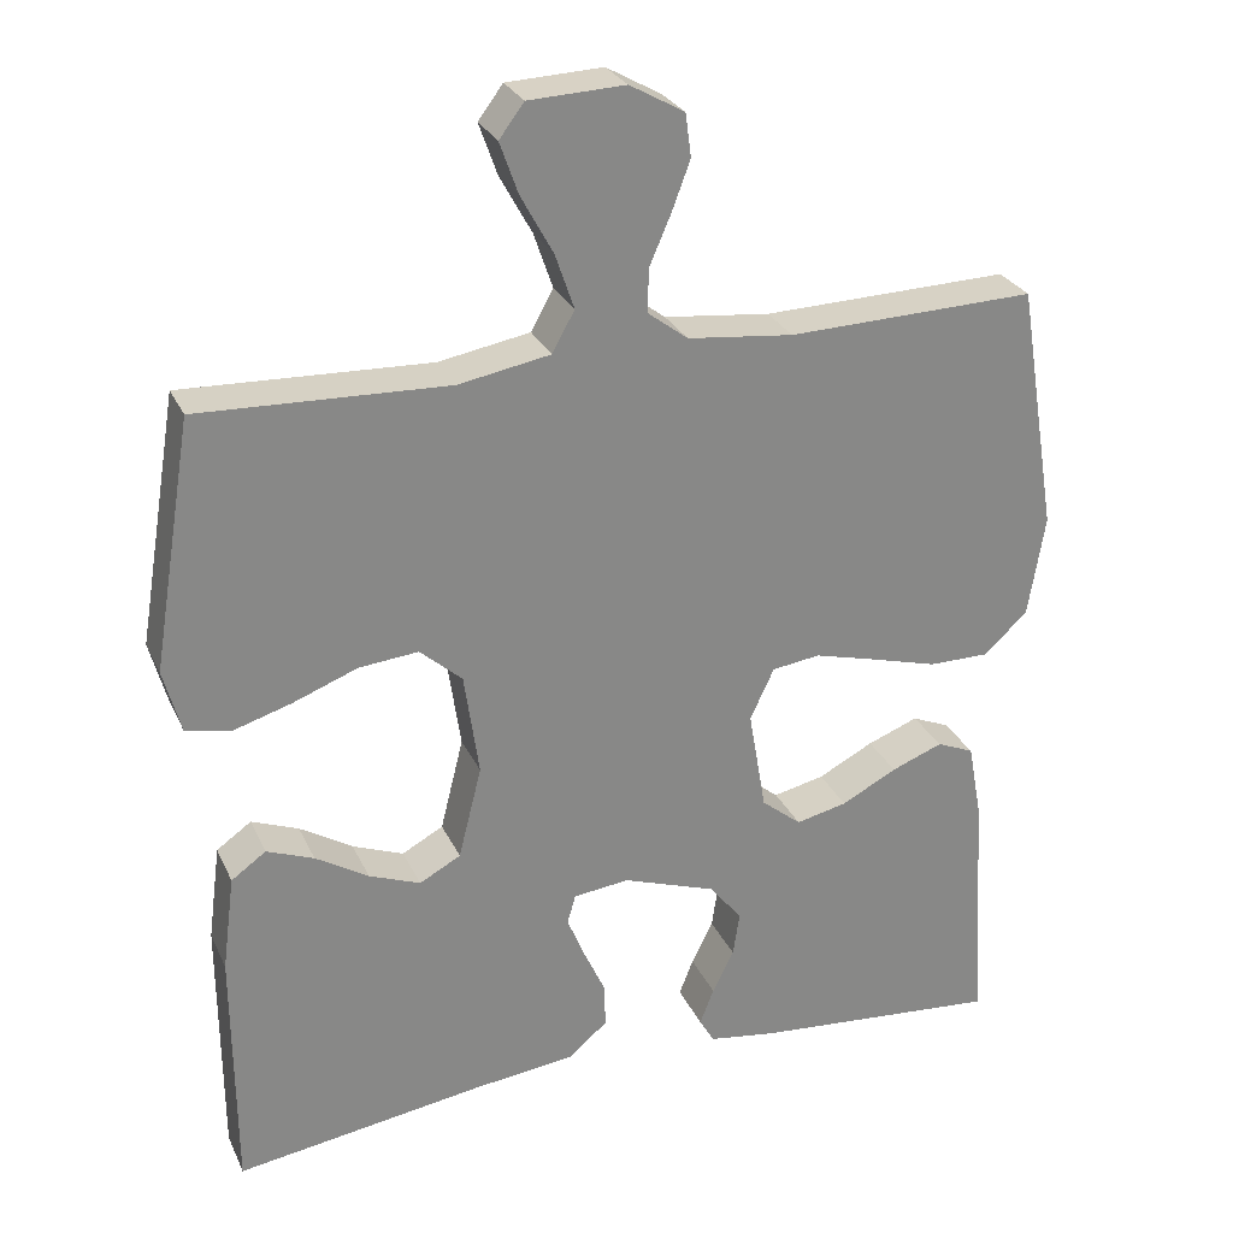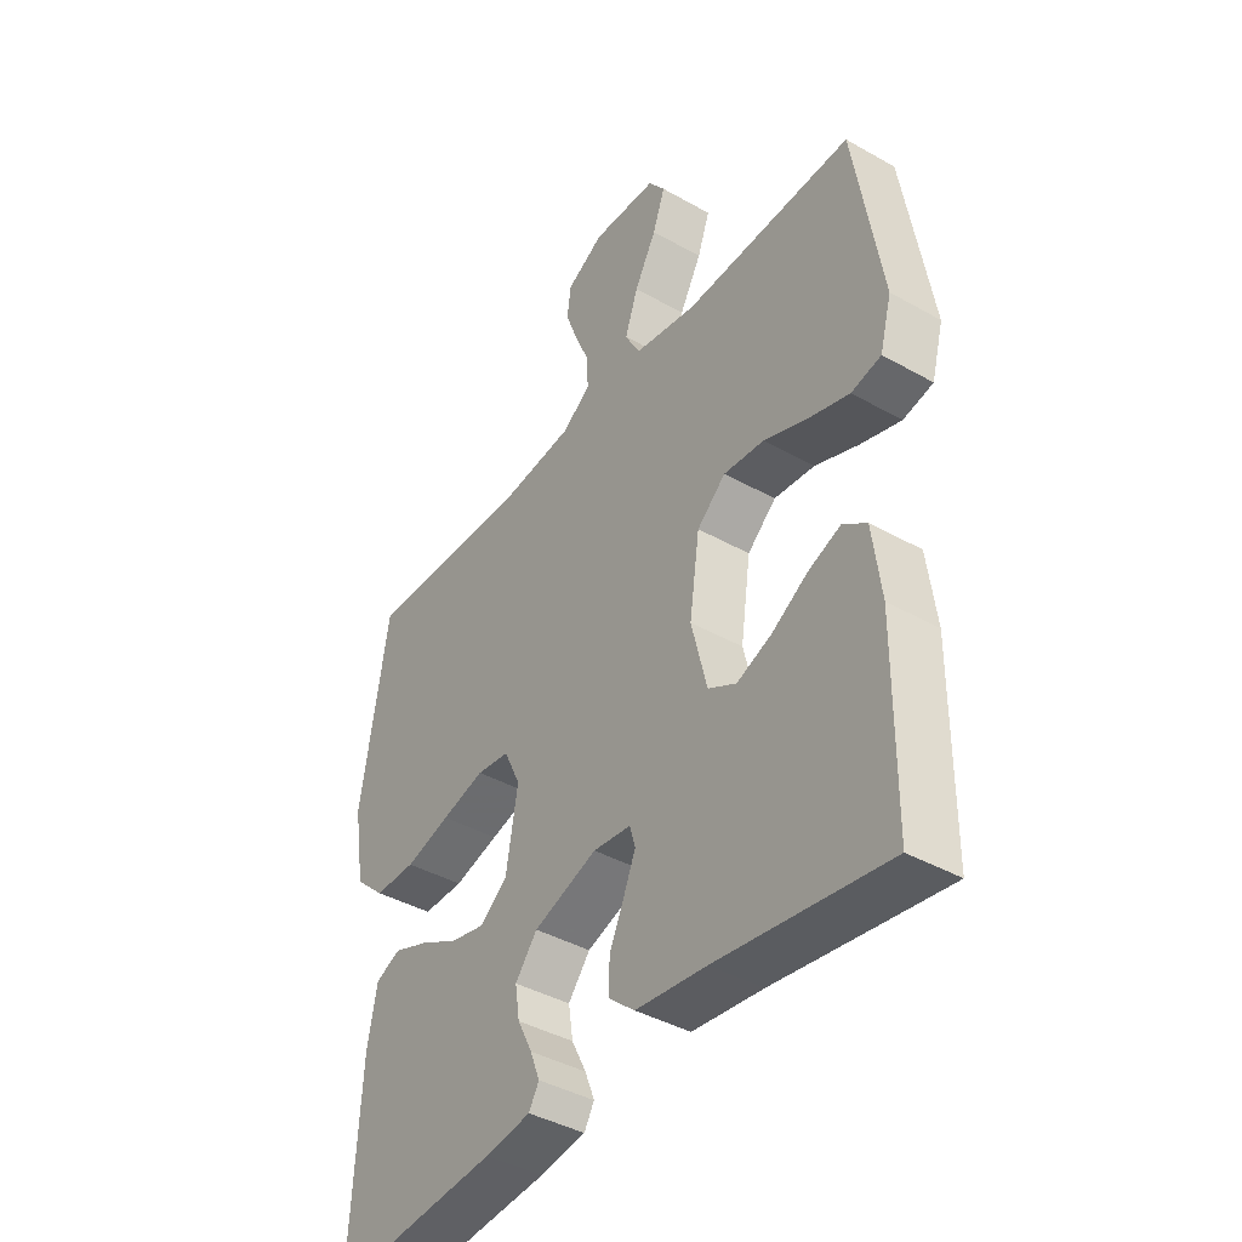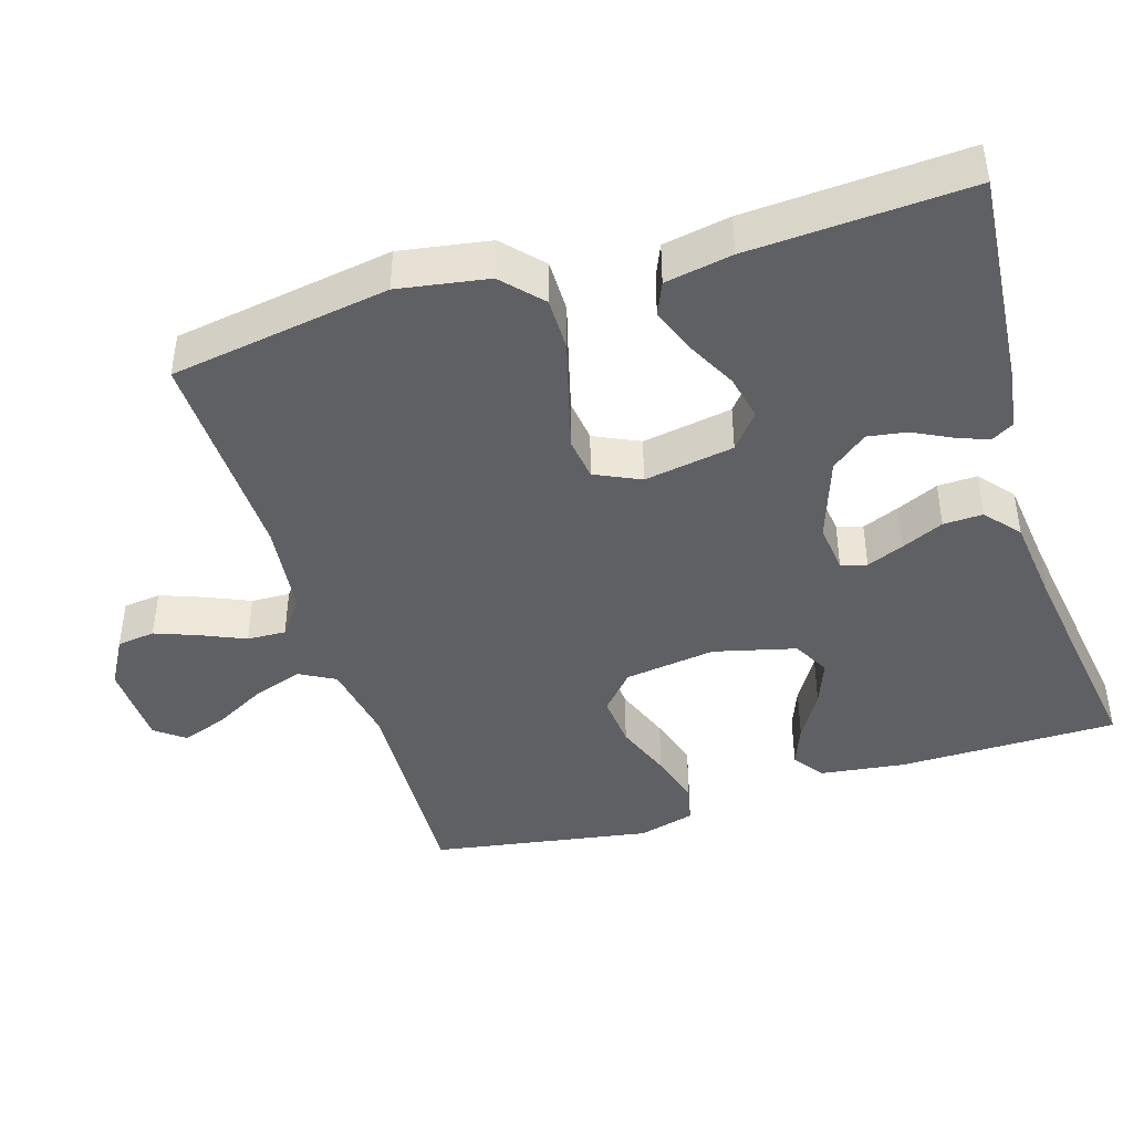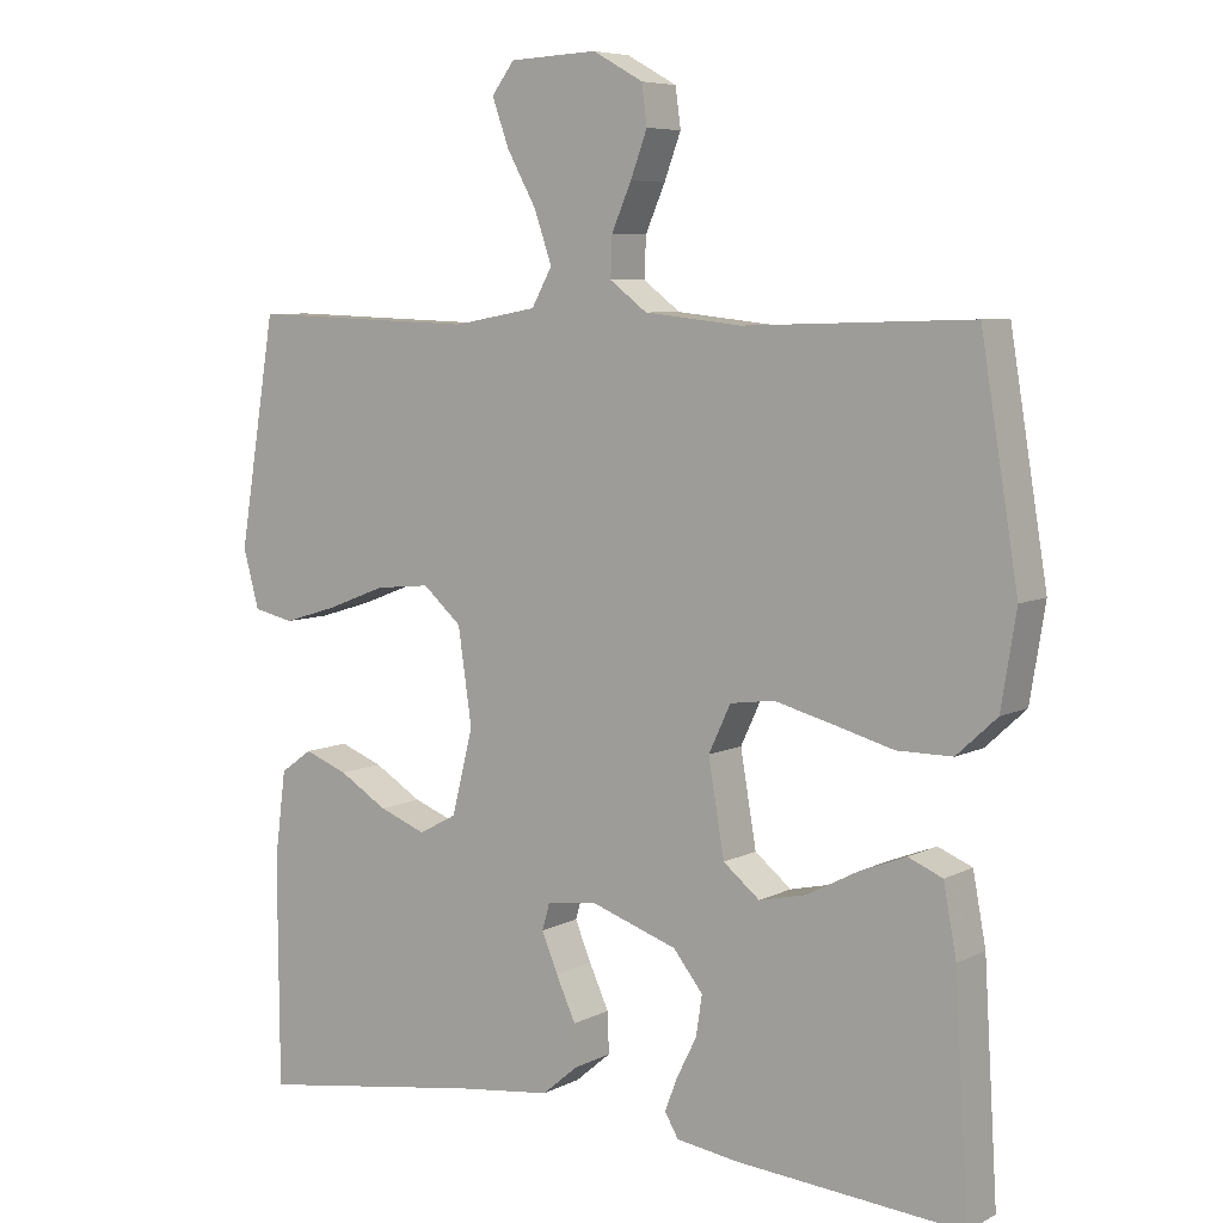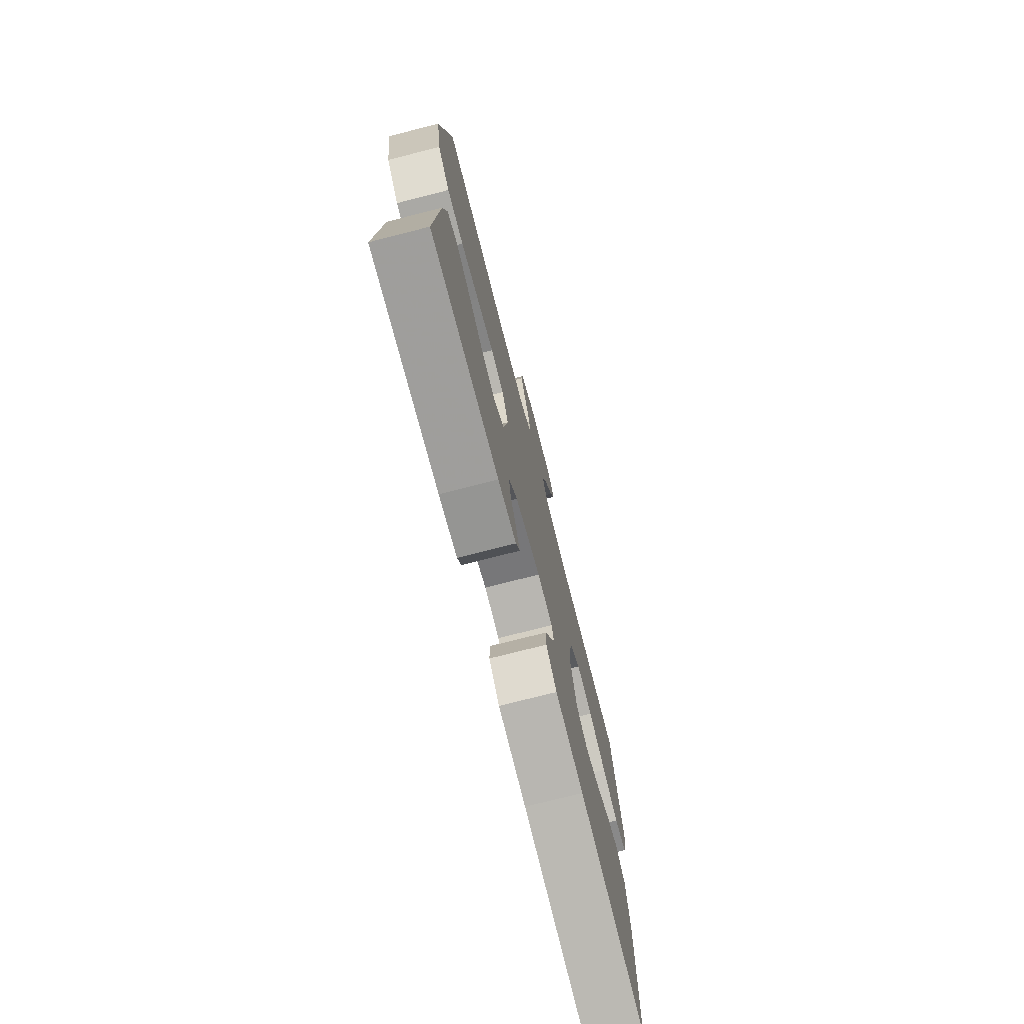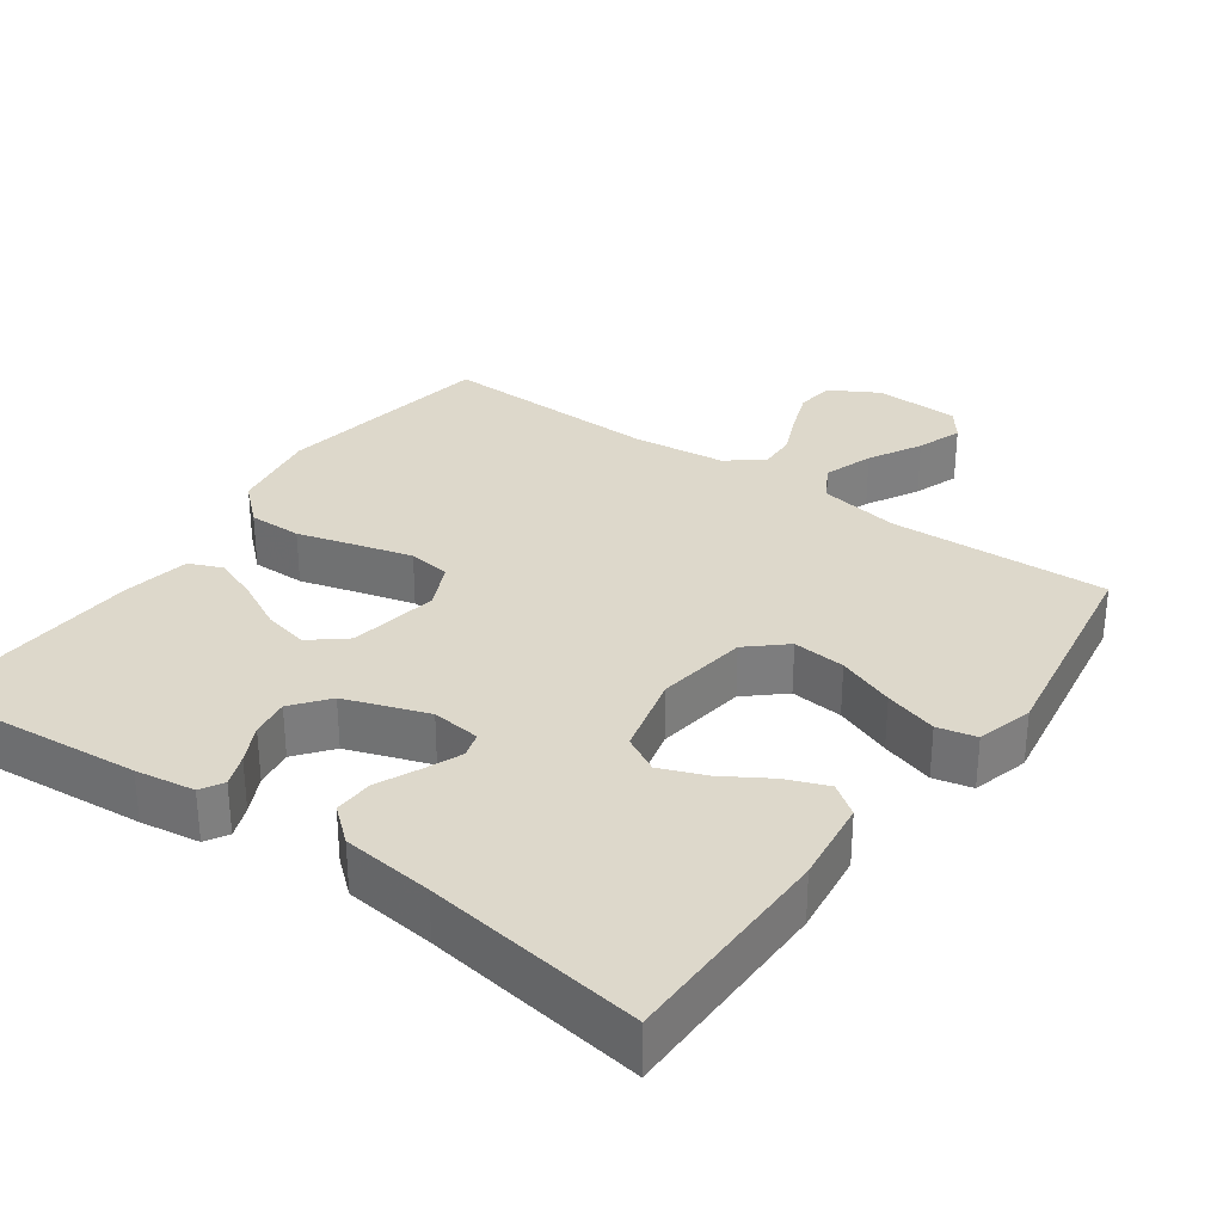
<metadata>
{"format":"obj","ext":"obj","renderer":"f3d","projection":"perspective","resolution":1024,"background":"white","views":[{"elev":27.4,"azim":-20.8,"up":"+Z"},{"elev":-41.0,"azim":-124.6,"up":"+Z"},{"elev":-43.3,"azim":107.0,"up":"+Y"},{"elev":6.7,"azim":34.6,"up":"+Z"},{"elev":-75.3,"azim":104.3,"up":"+Z"},{"elev":31.3,"azim":-144.6,"up":"+Y"}]}
</metadata>
<code>
v -0.5 0.07 -0.5
v -0.502 0.07 -0.2
v -0.487 0.07 -0.084
v -0.445 0.07 -0.054
v -0.388 0.07 -0.076
v -0.324 0.07 -0.115
v -0.262 0.07 -0.139
v -0.212 0.07 -0.112
v -0.184 0.07 0
v -0.202 0.07 0.125
v -0.253 0.07 0.17
v -0.325 0.07 0.163
v -0.403 0.07 0.133
v -0.475 0.07 0.111
v -0.528 0.07 0.123
v -0.549 0.07 0.2
v -0.5 0.07 0.5
v -0.2 0.07 0.489
v -0.089 0.07 0.509
v -0.062 0.07 0.558
v -0.085 0.07 0.625
v -0.124 0.07 0.696
v -0.146 0.07 0.758
v -0.116 0.07 0.798
v 0 0.07 0.803
v 0.066 0.07 0.766
v 0.073 0.07 0.714
v 0.051 0.07 0.655
v 0.025 0.07 0.595
v 0.023 0.07 0.542
v 0.072 0.07 0.505
v 0.2 0.07 0.491
v 0.5 0.07 0.5
v 0.549 0.07 0.2
v 0.529 0.07 0.077
v 0.476 0.07 0.028
v 0.403 0.07 0.028
v 0.323 0.07 0.05
v 0.247 0.07 0.07
v 0.189 0.07 0.062
v 0.16 0.07 0
v 0.181 0.07 -0.123
v 0.229 0.07 -0.162
v 0.291 0.07 -0.148
v 0.358 0.07 -0.113
v 0.42 0.07 -0.089
v 0.465 0.07 -0.108
v 0.482 0.07 -0.2
v 0.5 0.07 -0.5
v 0.2 0.07 -0.475
v 0.119 0.07 -0.463
v 0.101 0.07 -0.432
v 0.118 0.07 -0.388
v 0.144 0.07 -0.336
v 0.152 0.07 -0.283
v 0.113 0.07 -0.234
v 0 0.07 -0.195
v -0.067 0.07 -0.203
v -0.077 0.07 -0.238
v -0.056 0.07 -0.289
v -0.03 0.07 -0.346
v -0.028 0.07 -0.4
v -0.075 0.07 -0.44
v -0.2 0.07 -0.455
v -0.5 0 -0.5
v -0.502 0 -0.2
v -0.487 0 -0.084
v -0.445 0 -0.054
v -0.388 0 -0.076
v -0.324 0 -0.115
v -0.262 0 -0.139
v -0.212 0 -0.112
v -0.184 0 0
v -0.202 0 0.125
v -0.253 0 0.17
v -0.325 0 0.163
v -0.403 0 0.133
v -0.475 0 0.111
v -0.528 0 0.123
v -0.549 0 0.2
v -0.5 0 0.5
v -0.2 0 0.489
v -0.089 0 0.509
v -0.062 0 0.558
v -0.085 0 0.625
v -0.124 0 0.696
v -0.146 0 0.758
v -0.116 0 0.798
v 0 0 0.803
v 0.066 0 0.766
v 0.073 0 0.714
v 0.051 0 0.655
v 0.025 0 0.595
v 0.023 0 0.542
v 0.072 0 0.505
v 0.2 0 0.491
v 0.5 0 0.5
v 0.549 0 0.2
v 0.529 0 0.077
v 0.476 0 0.028
v 0.403 0 0.028
v 0.323 0 0.05
v 0.247 0 0.07
v 0.189 0 0.062
v 0.16 0 0
v 0.181 0 -0.123
v 0.229 0 -0.162
v 0.291 0 -0.148
v 0.358 0 -0.113
v 0.42 0 -0.089
v 0.465 0 -0.108
v 0.482 0 -0.2
v 0.5 0 -0.5
v 0.2 0 -0.475
v 0.119 0 -0.463
v 0.101 0 -0.432
v 0.118 0 -0.388
v 0.144 0 -0.336
v 0.152 0 -0.283
v 0.113 0 -0.234
v 0 0 -0.195
v -0.067 0 -0.203
v -0.077 0 -0.238
v -0.056 0 -0.289
v -0.03 0 -0.346
v -0.028 0 -0.4
v -0.075 0 -0.44
v -0.2 0 -0.455
f 62 63 64
f 61 62 64
f 60 61 64
f 1 2 3
f 64 1 3
f 60 64 3
f 59 60 3
f 58 59 3
f 52 53 54
f 51 52 54
f 50 51 54
f 49 50 54
f 48 49 54
f 47 48 54
f 46 47 54
f 45 46 54
f 44 45 54
f 43 44 54 55
f 42 43 55 56
f 36 37 38
f 35 36 38
f 34 35 38
f 33 34 38
f 32 33 38
f 31 32 38 39
f 30 31 39 40
f 27 28 29
f 26 27 29
f 25 26 29
f 24 25 29
f 23 24 29
f 22 23 29
f 21 22 29
f 20 21 29 30
f 30 40 41
f 20 30 41
f 19 20 41
f 16 17 18
f 15 16 18
f 14 15 18
f 13 14 18
f 12 13 18
f 11 12 18 19
f 3 4 5 6
f 3 6 7
f 58 3 7
f 57 58 7 8
f 56 57 8 9
f 42 56 9 10
f 19 41 42
f 11 19 42
f 10 11 42
f 128 127 126
f 128 126 125
f 128 125 124
f 67 66 65
f 67 65 128
f 67 128 124
f 67 124 123
f 67 123 122
f 118 117 116
f 118 116 115
f 118 115 114
f 118 114 113
f 118 113 112
f 118 112 111
f 118 111 110
f 118 110 109
f 118 109 108
f 119 118 108 107
f 120 119 107 106
f 102 101 100
f 102 100 99
f 102 99 98
f 102 98 97
f 102 97 96
f 103 102 96 95
f 104 103 95 94
f 93 92 91
f 93 91 90
f 93 90 89
f 93 89 88
f 93 88 87
f 93 87 86
f 93 86 85
f 94 93 85 84
f 105 104 94
f 105 94 84
f 105 84 83
f 82 81 80
f 82 80 79
f 82 79 78
f 82 78 77
f 82 77 76
f 83 82 76 75
f 70 69 68 67
f 71 70 67
f 71 67 122
f 72 71 122 121
f 73 72 121 120
f 74 73 120 106
f 106 105 83
f 106 83 75
f 106 75 74
f 1 65 66 2
f 2 66 67 3
f 3 67 68 4
f 4 68 69 5
f 5 69 70 6
f 6 70 71 7
f 7 71 72 8
f 8 72 73 9
f 9 73 74 10
f 10 74 75 11
f 11 75 76 12
f 12 76 77 13
f 13 77 78 14
f 14 78 79 15
f 15 79 80 16
f 16 80 81 17
f 17 81 82 18
f 18 82 83 19
f 19 83 84 20
f 20 84 85 21
f 21 85 86 22
f 22 86 87 23
f 23 87 88 24
f 24 88 89 25
f 25 89 90 26
f 26 90 91 27
f 27 91 92 28
f 28 92 93 29
f 29 93 94 30
f 30 94 95 31
f 31 95 96 32
f 32 96 97 33
f 33 97 98 34
f 34 98 99 35
f 35 99 100 36
f 36 100 101 37
f 37 101 102 38
f 38 102 103 39
f 39 103 104 40
f 40 104 105 41
f 41 105 106 42
f 42 106 107 43
f 43 107 108 44
f 44 108 109 45
f 45 109 110 46
f 46 110 111 47
f 47 111 112 48
f 48 112 113 49
f 49 113 114 50
f 50 114 115 51
f 51 115 116 52
f 52 116 117 53
f 53 117 118 54
f 54 118 119 55
f 55 119 120 56
f 56 120 121 57
f 57 121 122 58
f 58 122 123 59
f 59 123 124 60
f 60 124 125 61
f 61 125 126 62
f 62 126 127 63
f 63 127 128 64
f 64 128 65 1

</code>
